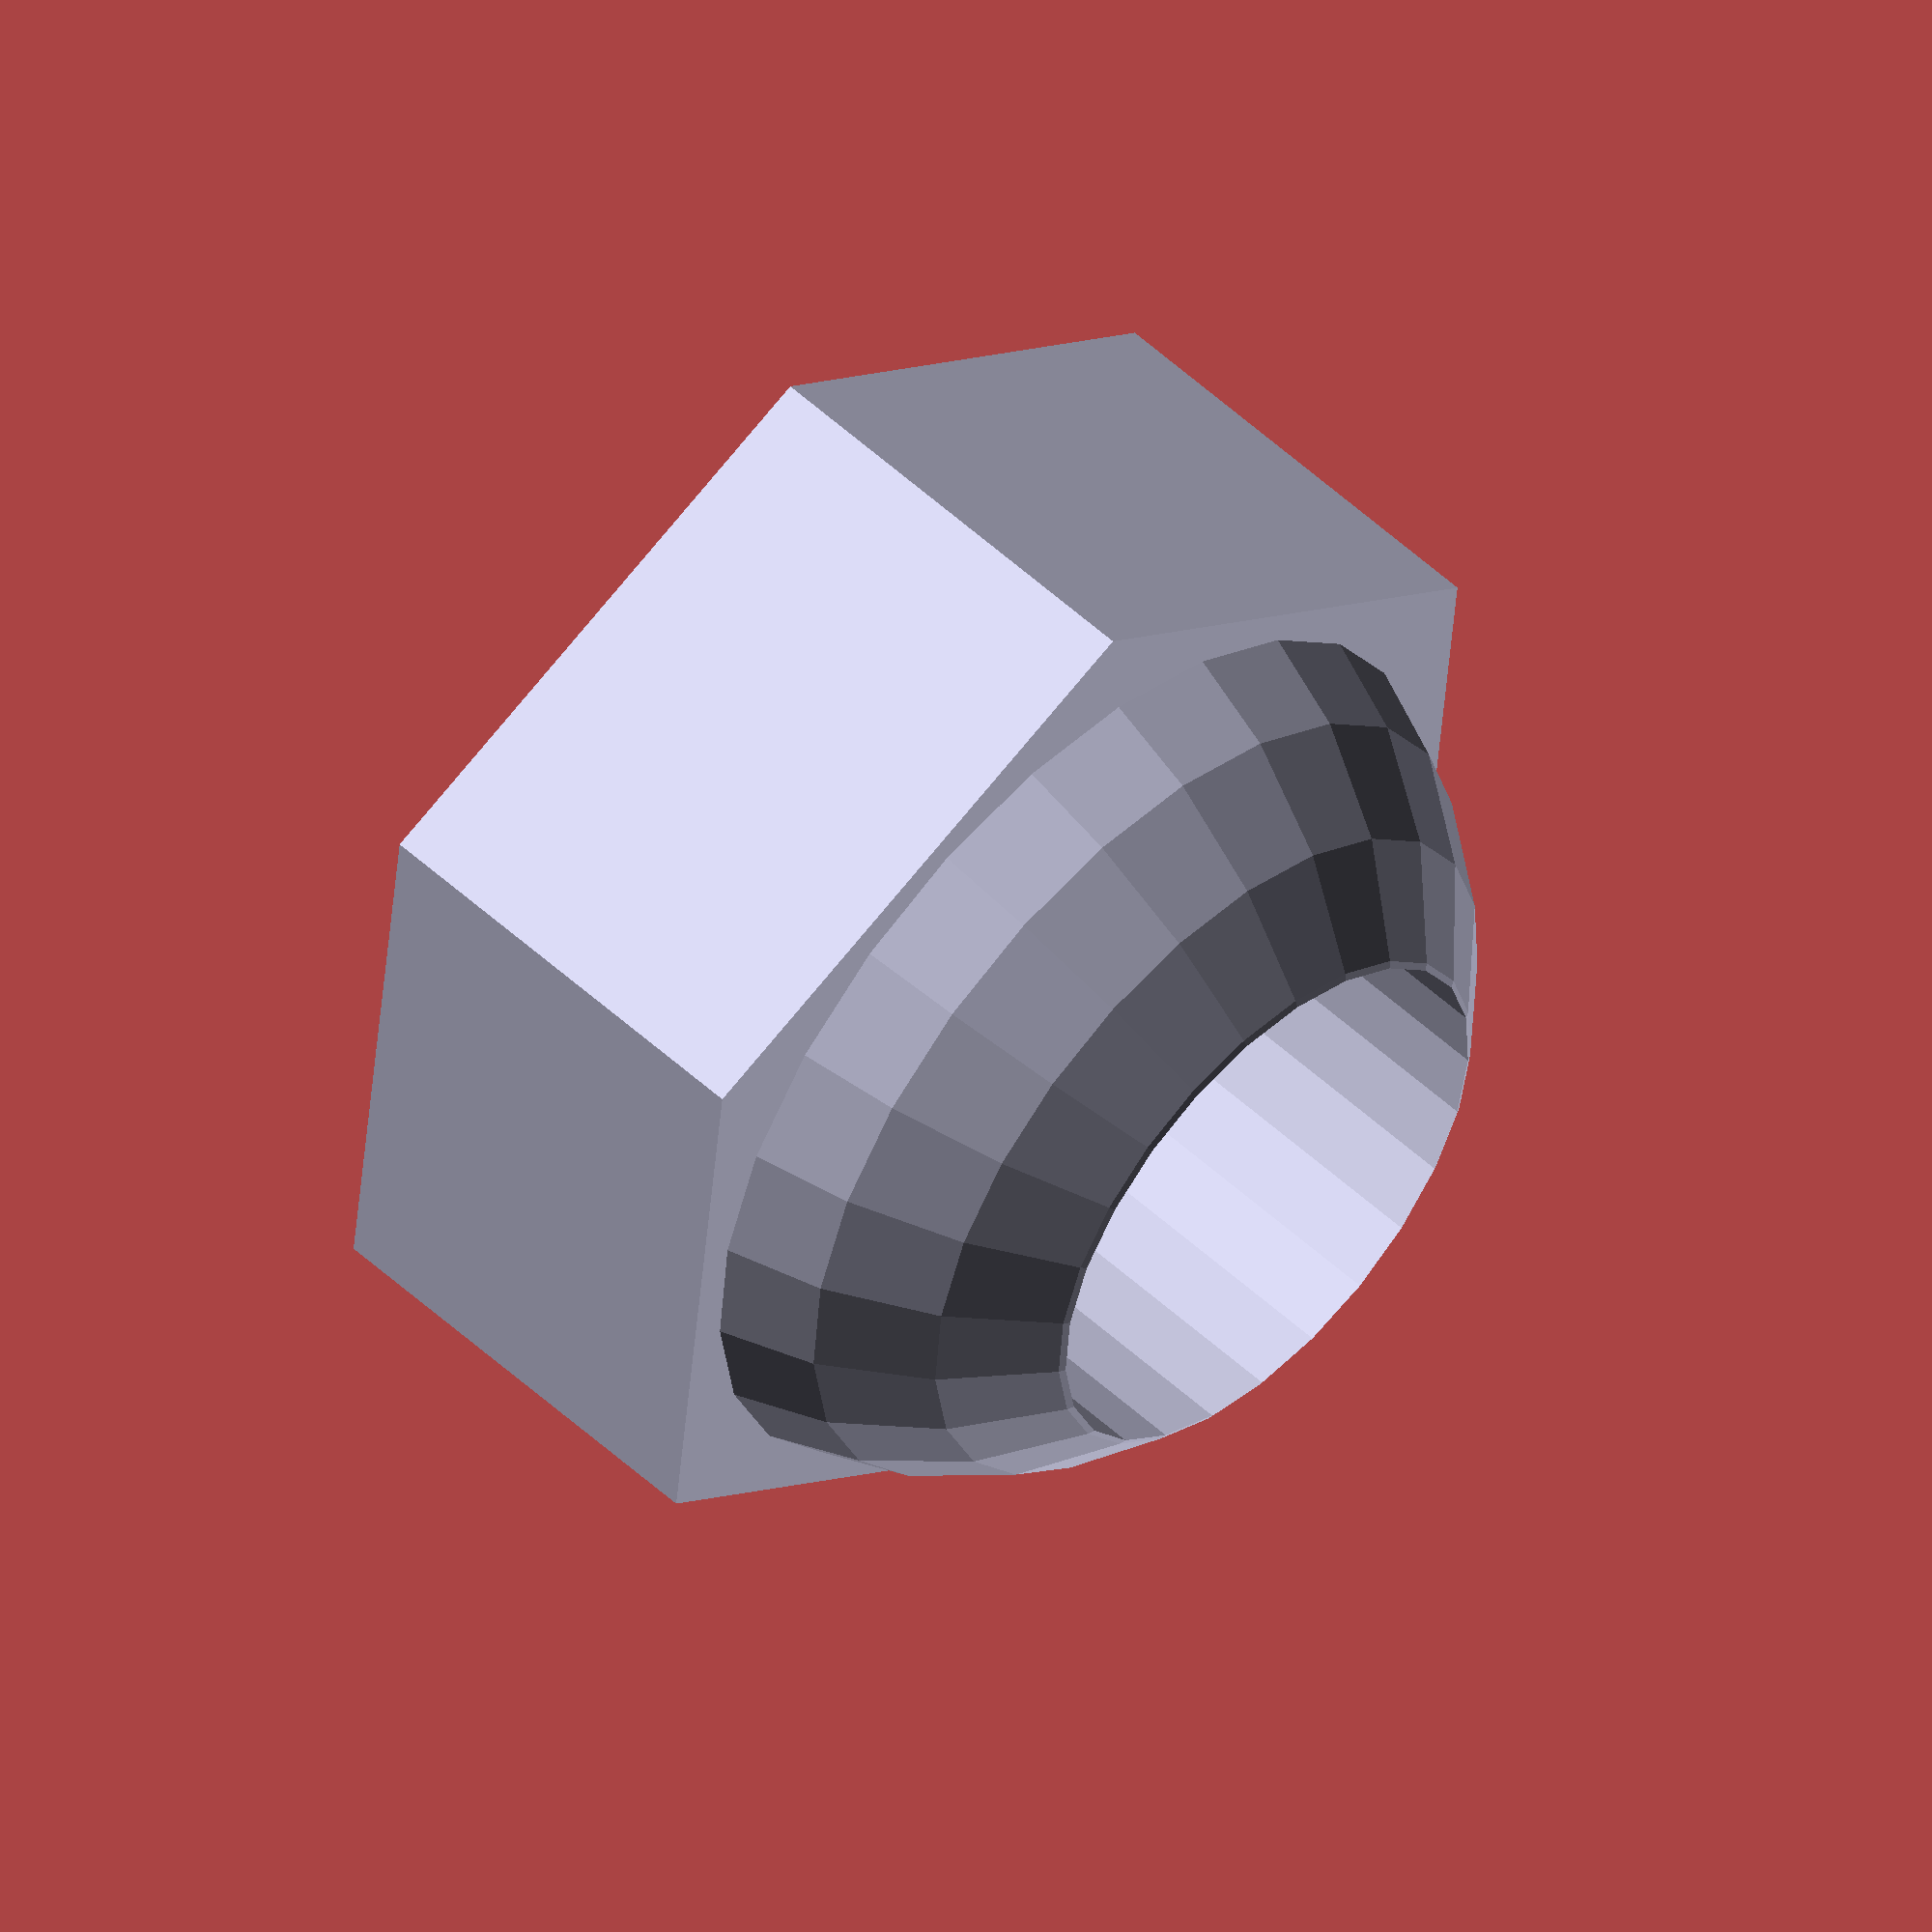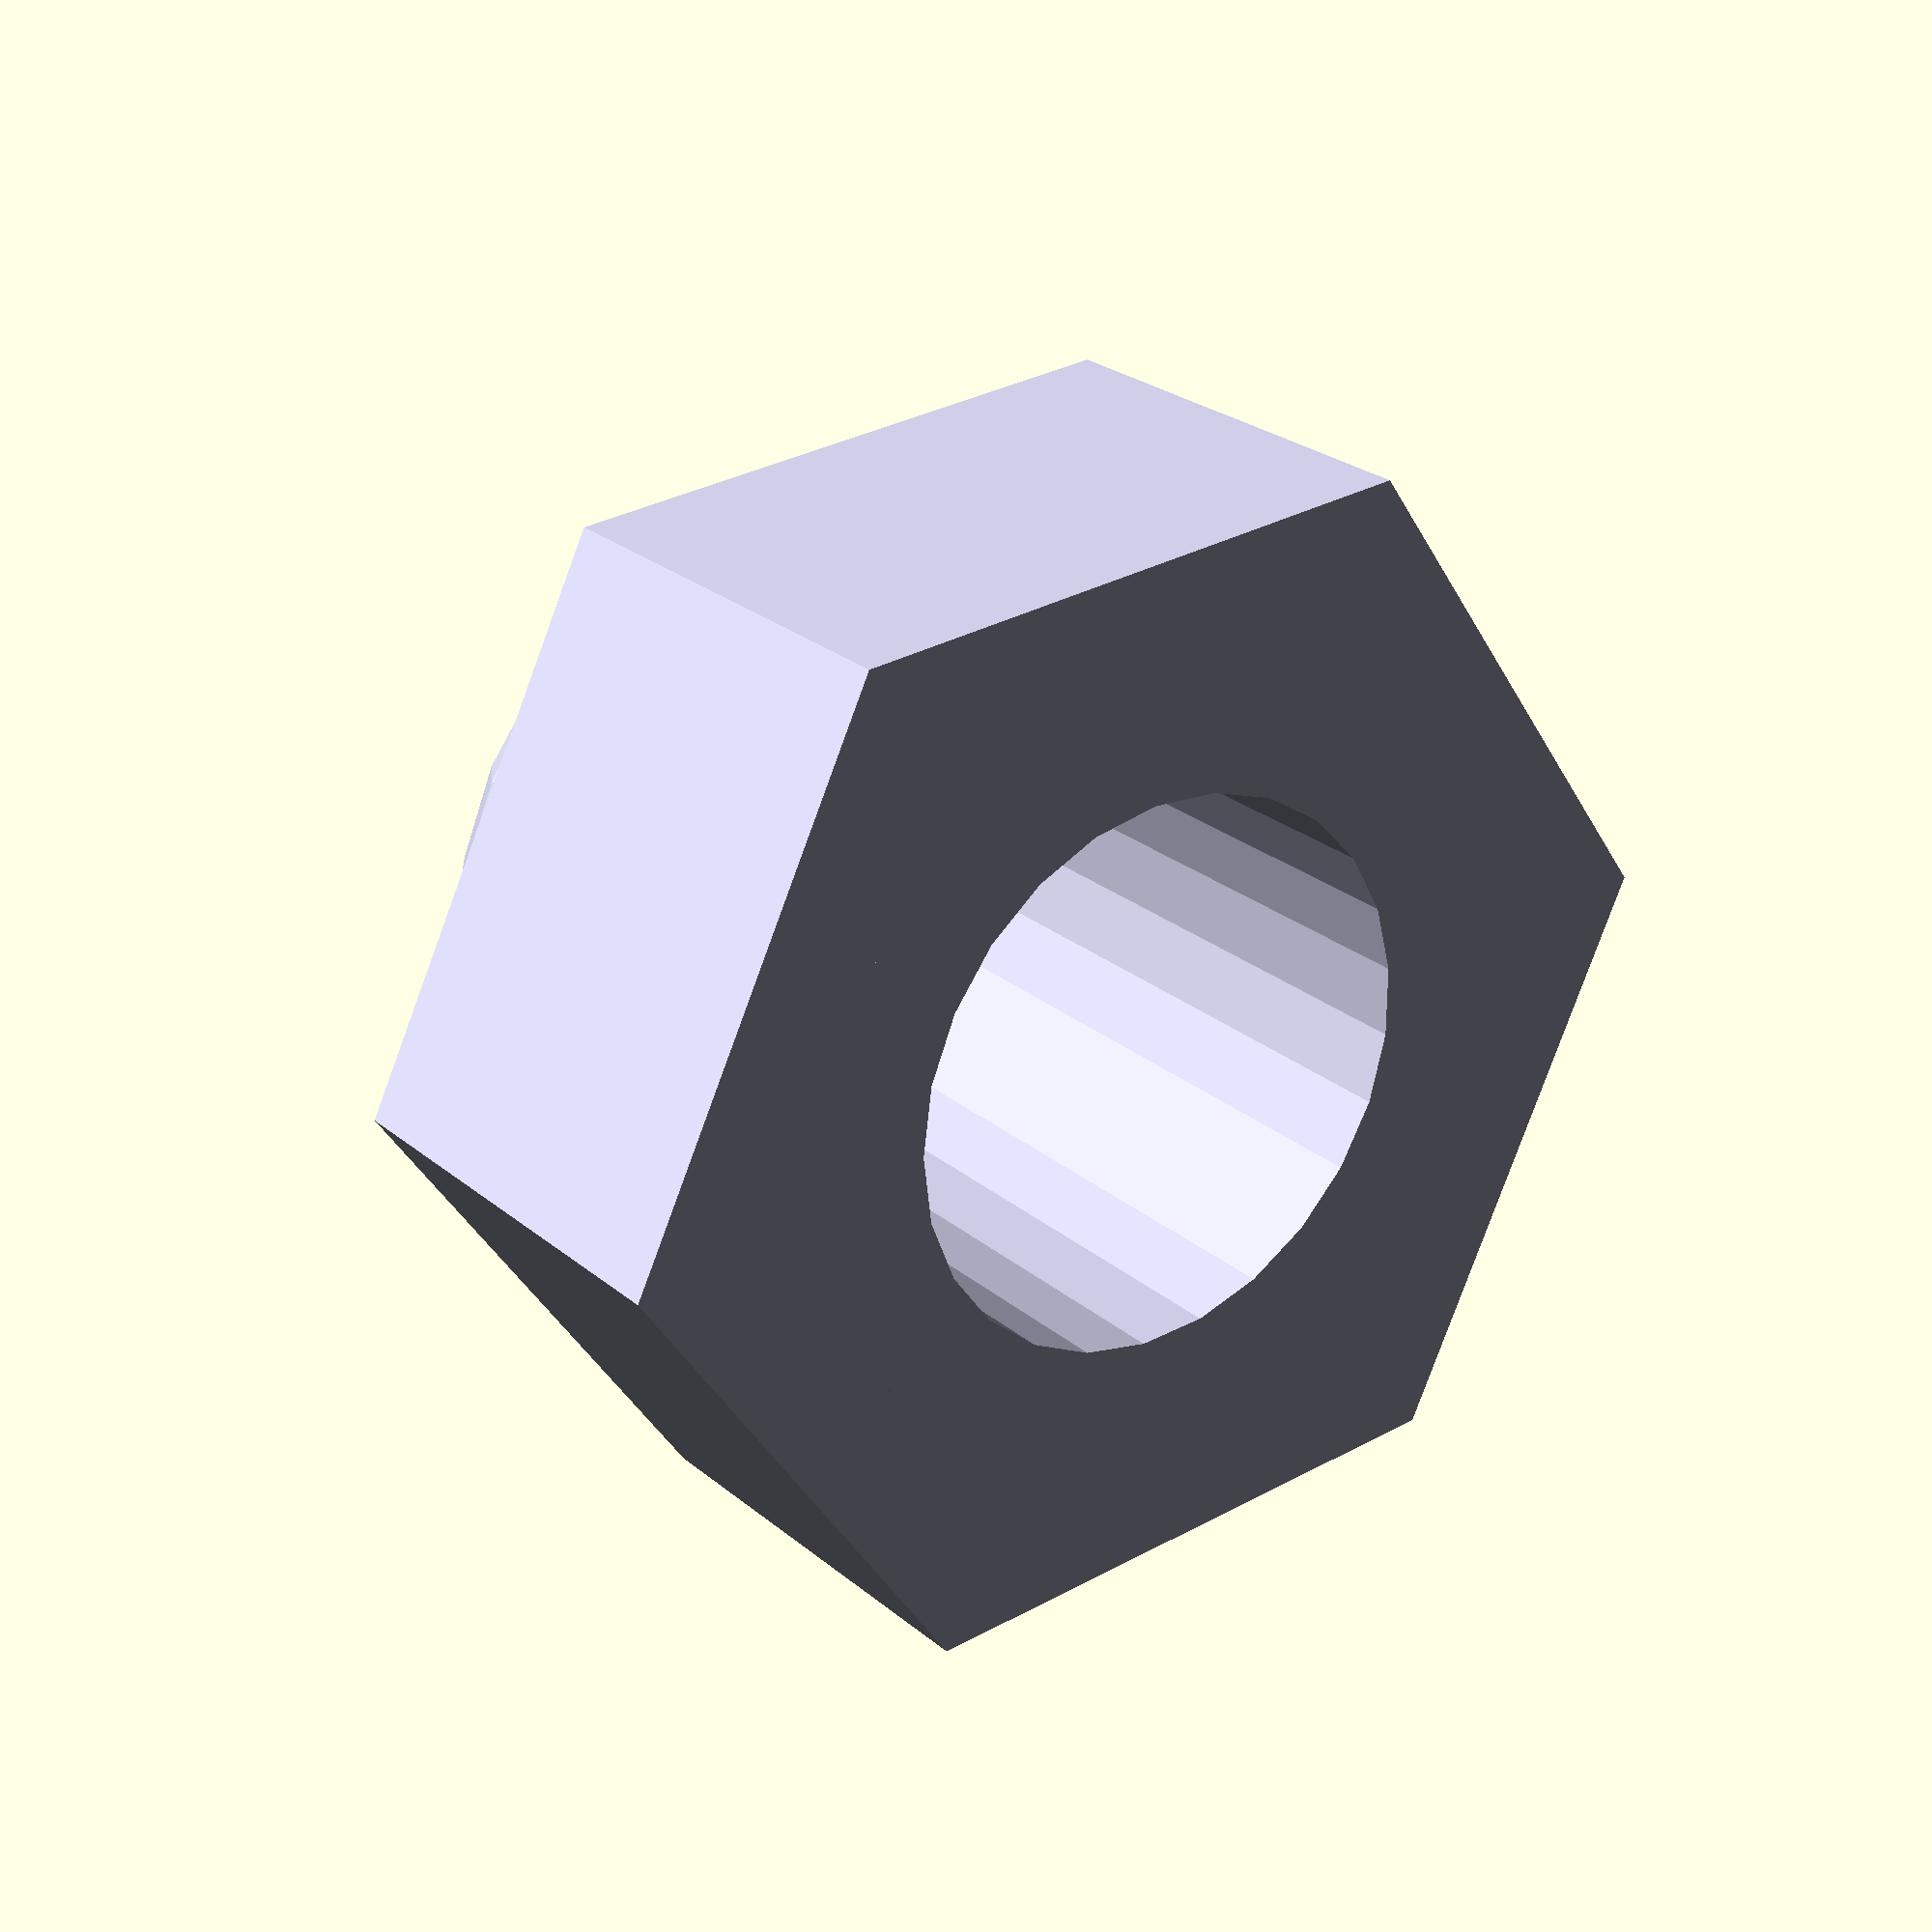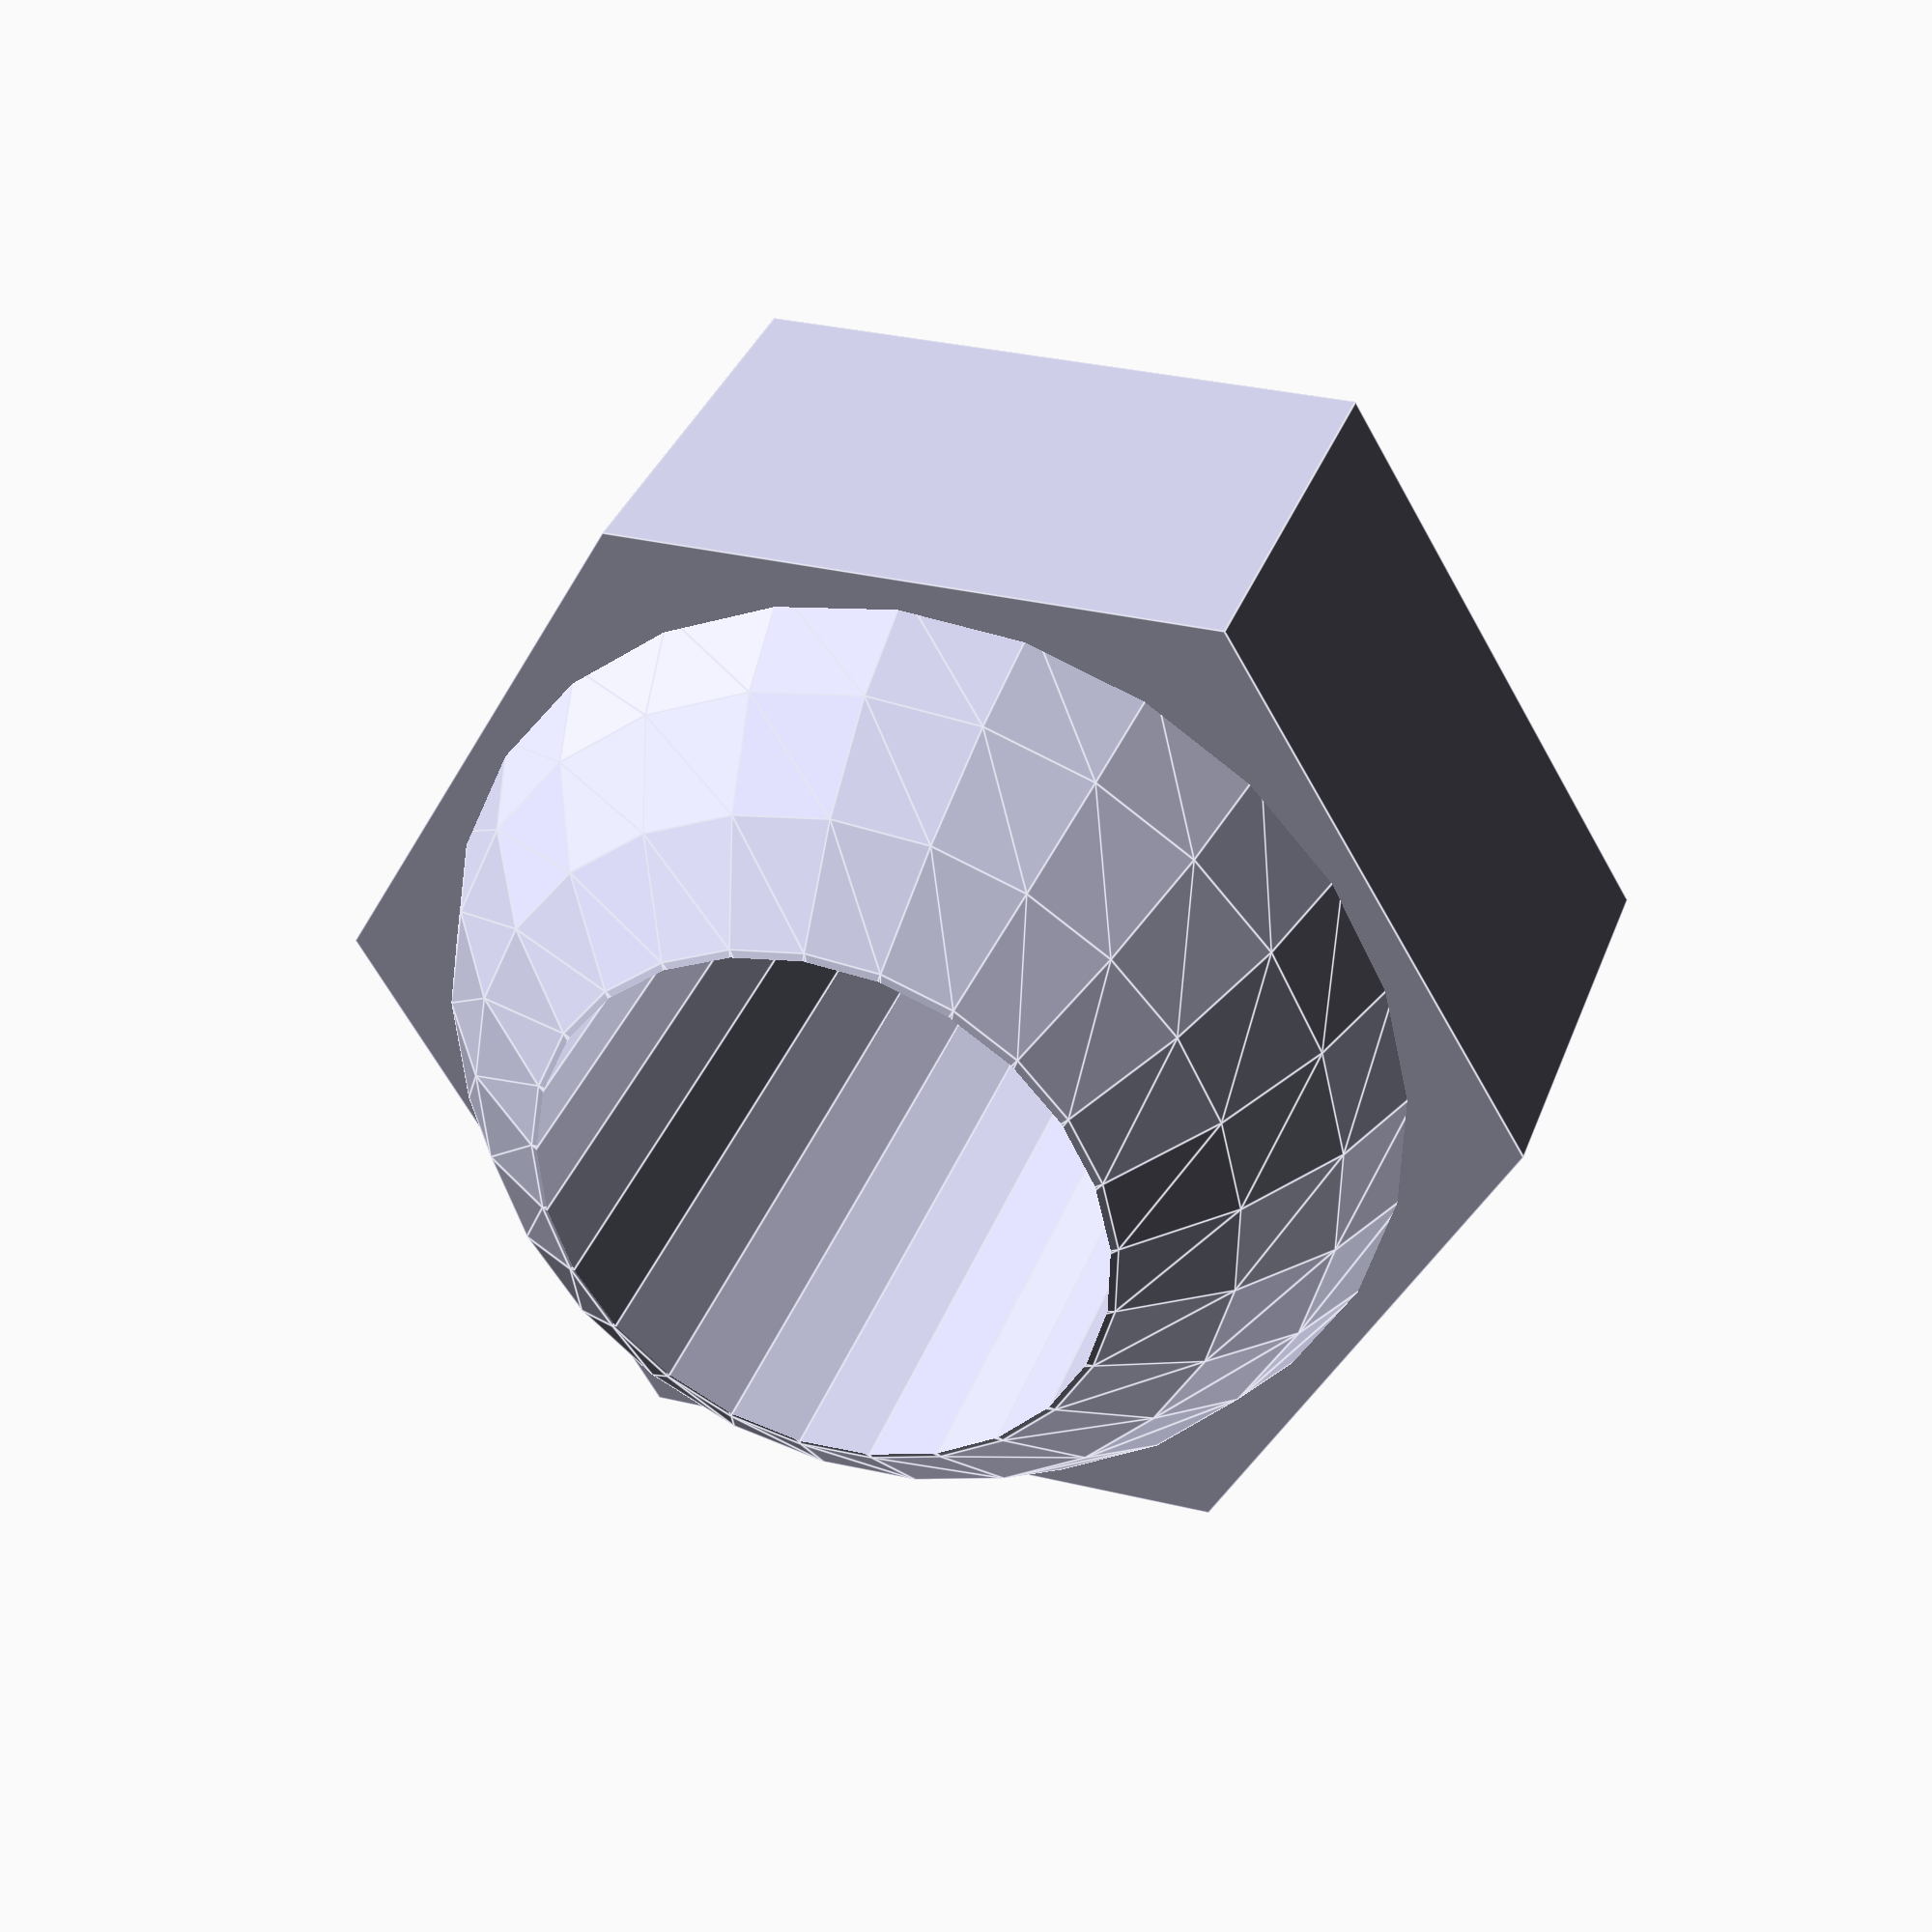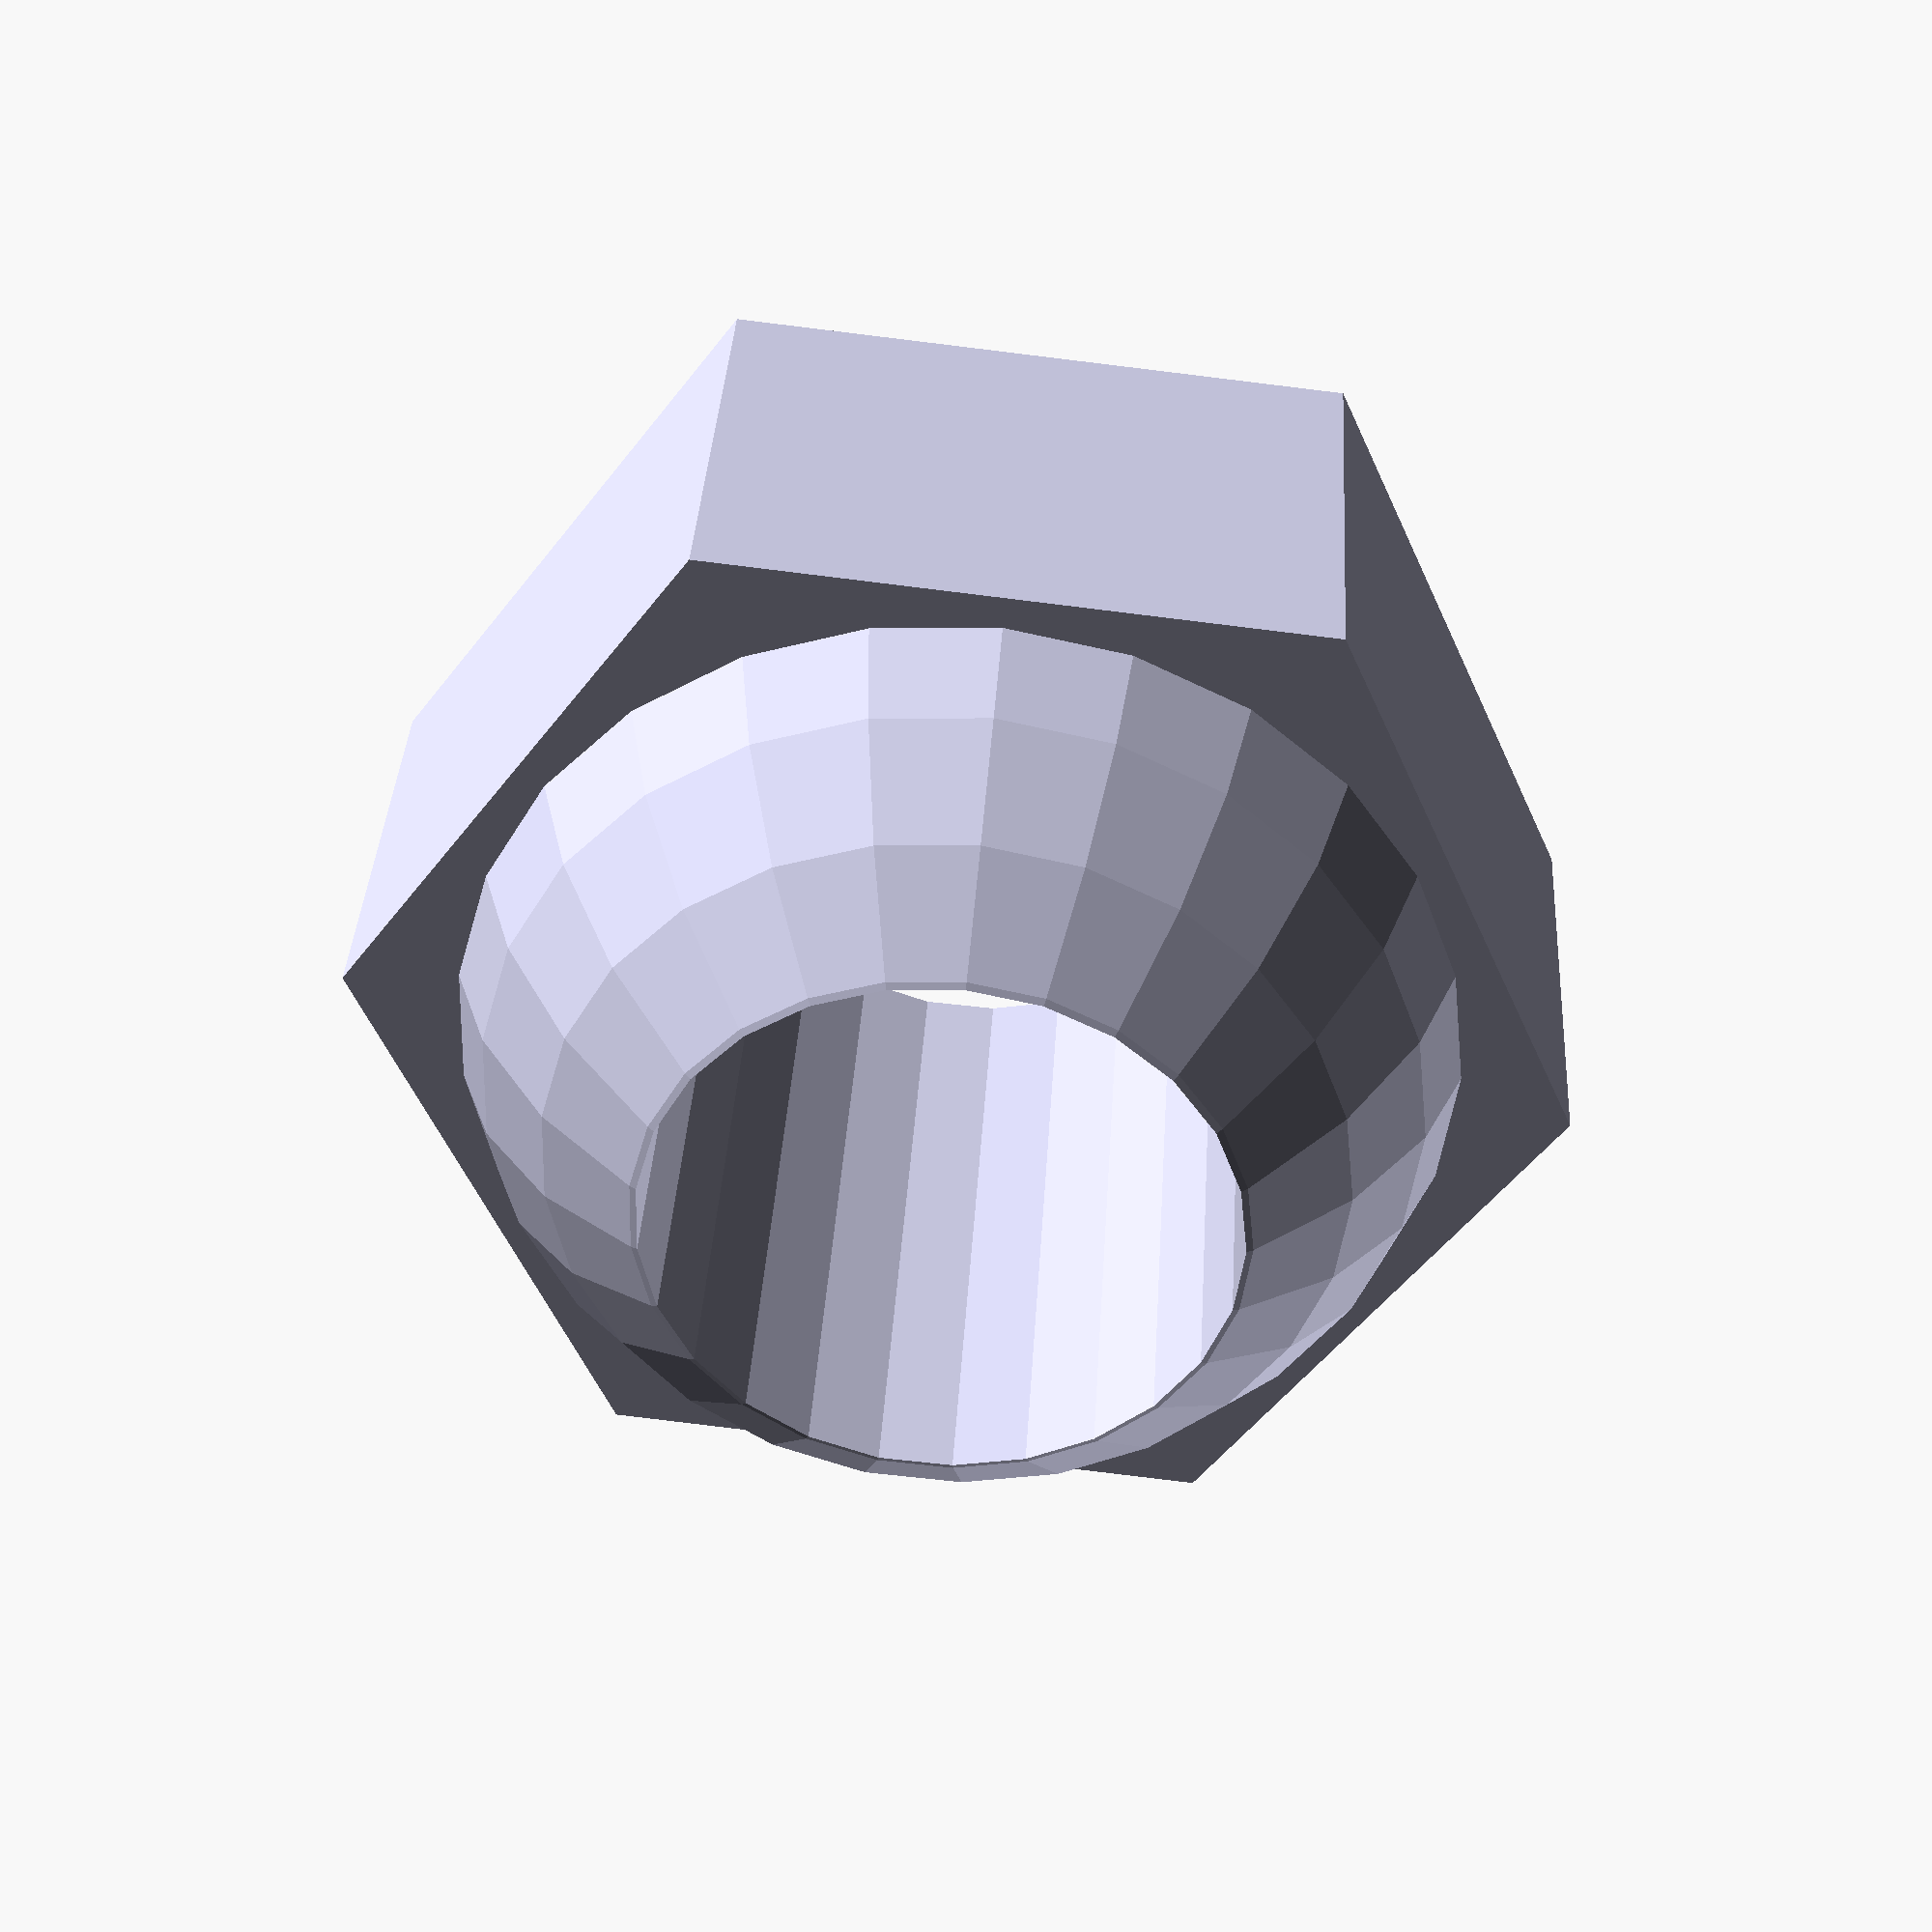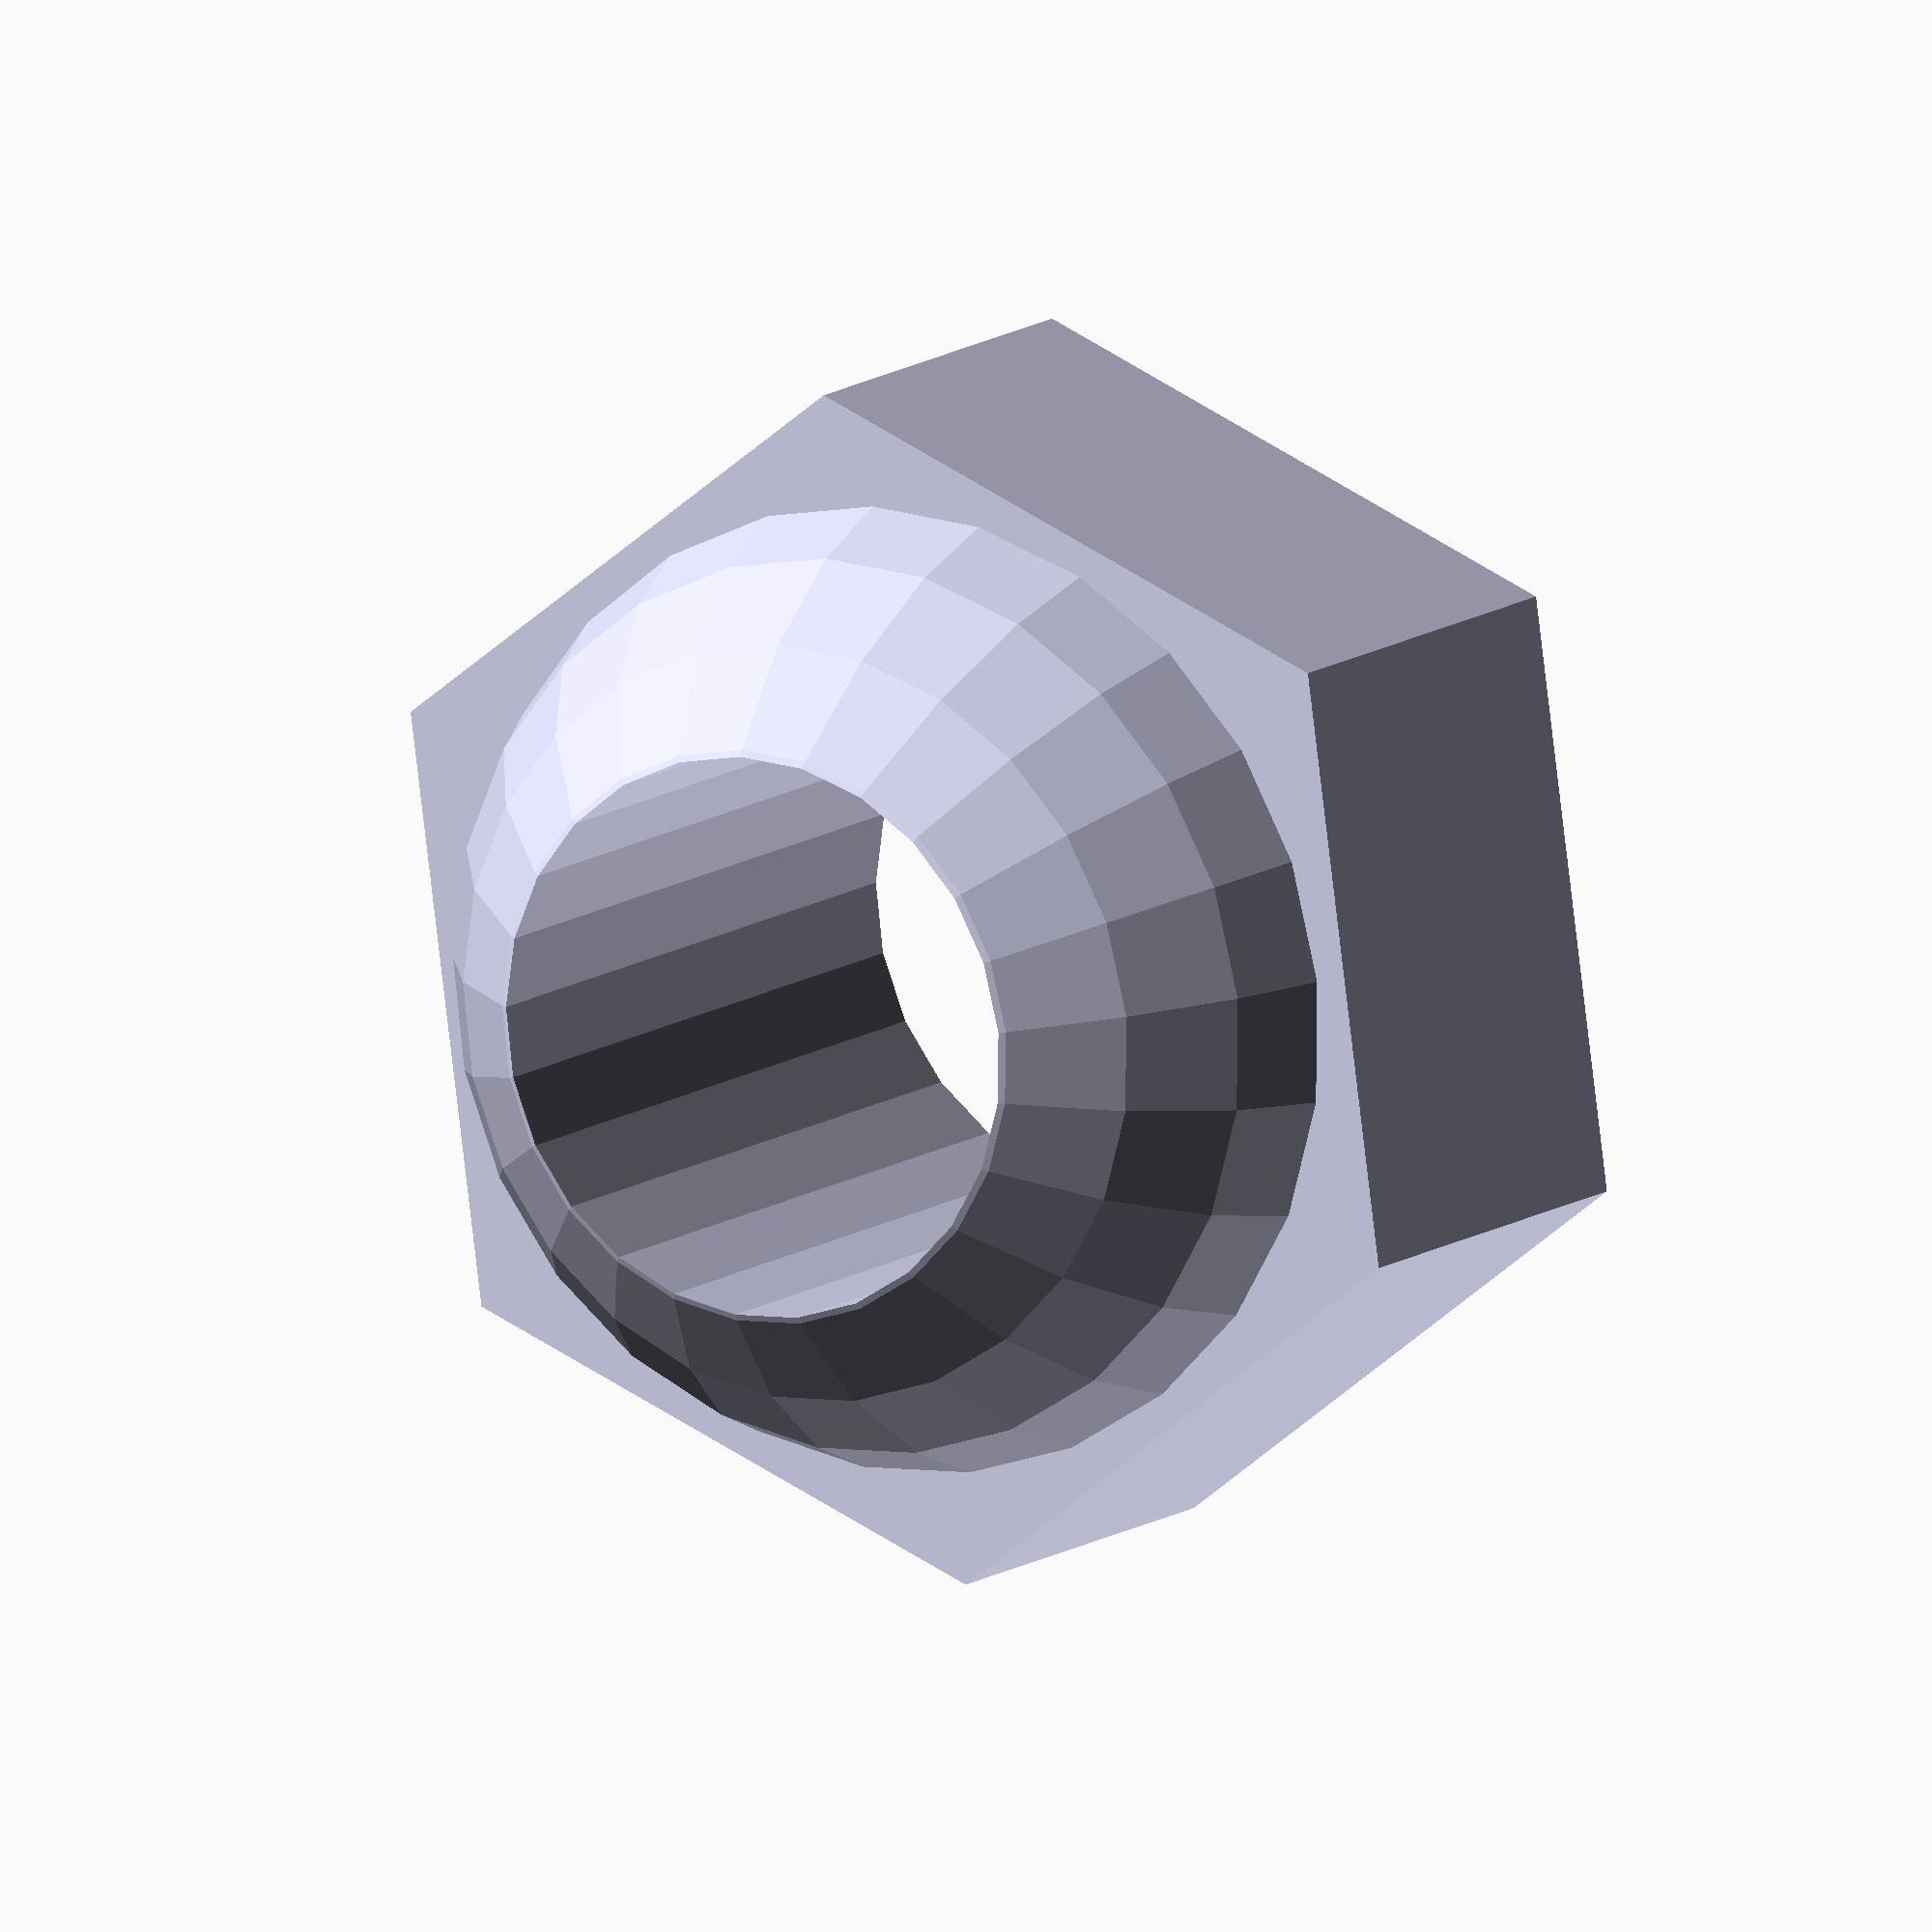
<openscad>
/* 
    DIN985
*/

$fn = 25;

DIN985(3);
module DIN985(gwint)
{
    //Parametry nakrętki:
    {
        //grubość
        function m(gwint) = lookup(gwint, [[3,2.4],[4,3.2],[5,4],[6,5],[8,6.5],[10,17],[12,19],[14,22],[16,24],[18,27],[20,30]]);
        m=m(gwint);
        //szerokość
        function s(gwint) = lookup(gwint, [[3,5.5],[4,7],[5,8],[6,10],[8,13],[10,6.2],[12,7.44],[14,8.4],[16,8.8],[20,10.16]]);
        s=s(gwint);
        //Definicja kolorów
        aluminum = [0.9, 0.9, 0.9];
        steel = [0.8, 0.8, 0.9];
    }
    
{
    color(steel,1)
	difference()
	{
        union(){
		cylinder(d = s*2/sqrt(3),h = m, $fn=6);
            difference(){
        translate ([0,0,gwint*0.55]) sphere(gwint*0.9);
    translate([0, 0, -1]) cube([20, 20, 2], center=true);
            }
        }
		translate([0,0,-0.1])	cylinder(r = gwint/2, h = m + 50);
	}
    
}

}

</openscad>
<views>
elev=127.8 azim=156.2 roll=225.0 proj=o view=wireframe
elev=335.0 azim=244.5 roll=143.0 proj=p view=wireframe
elev=145.0 azim=59.1 roll=161.3 proj=p view=edges
elev=323.9 azim=246.1 roll=3.3 proj=p view=solid
elev=348.8 azim=22.2 roll=30.0 proj=o view=wireframe
</views>
